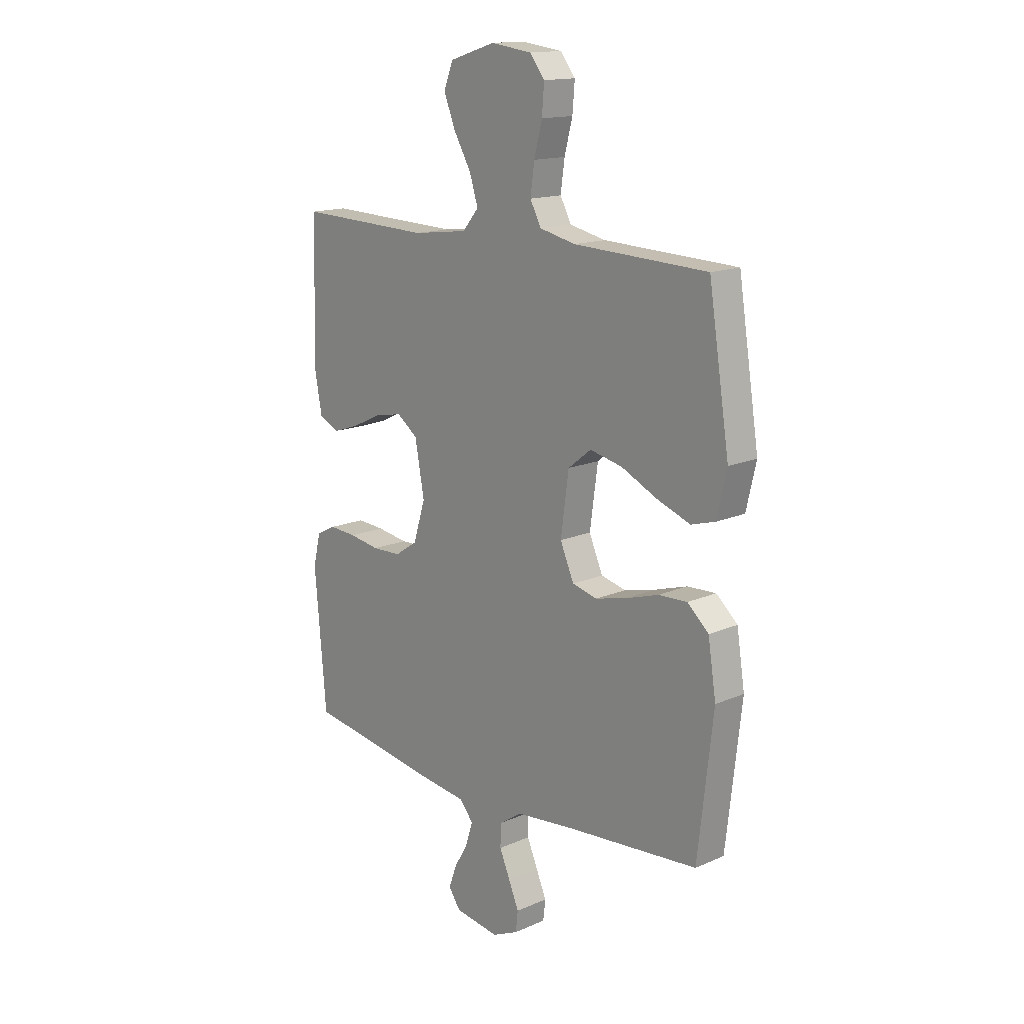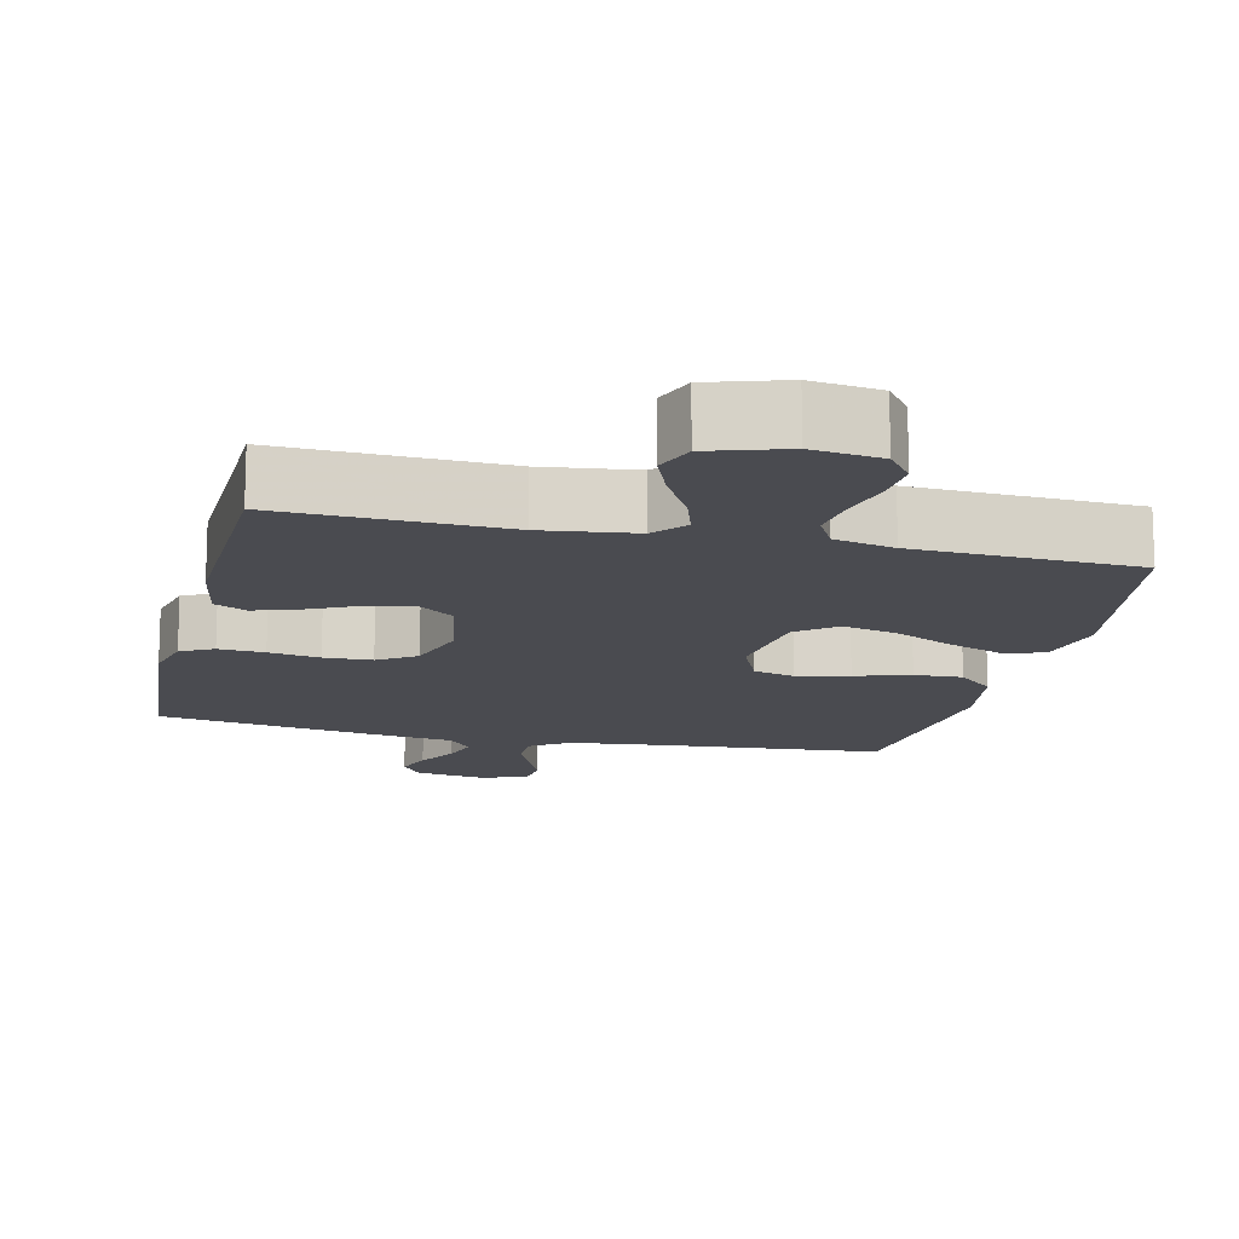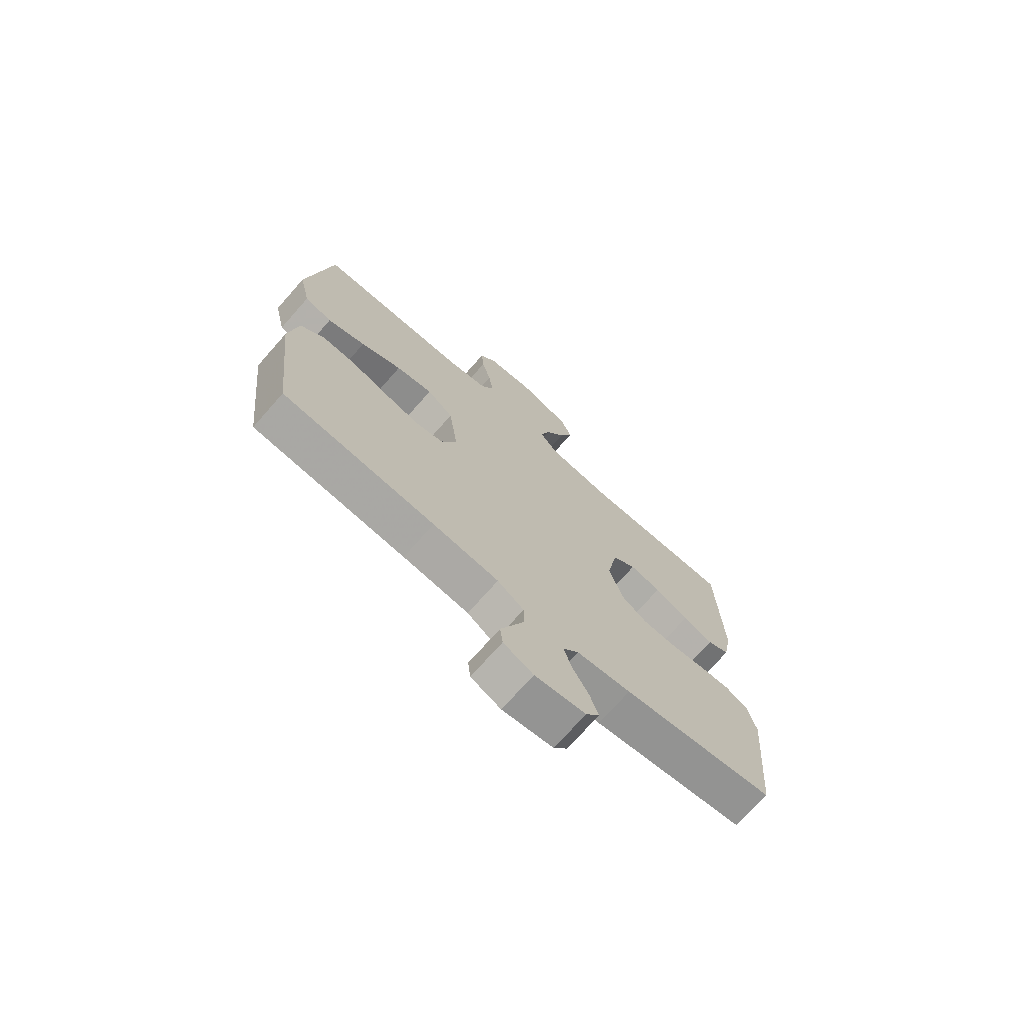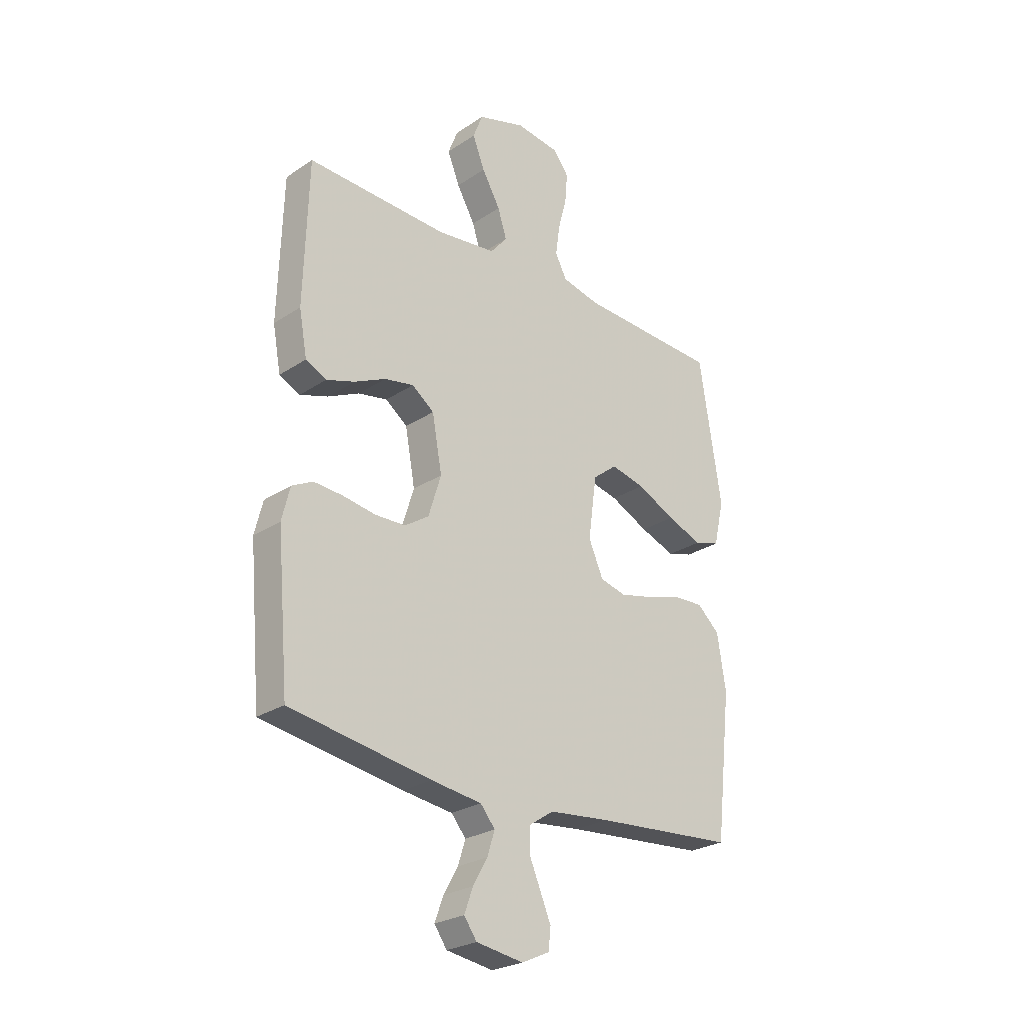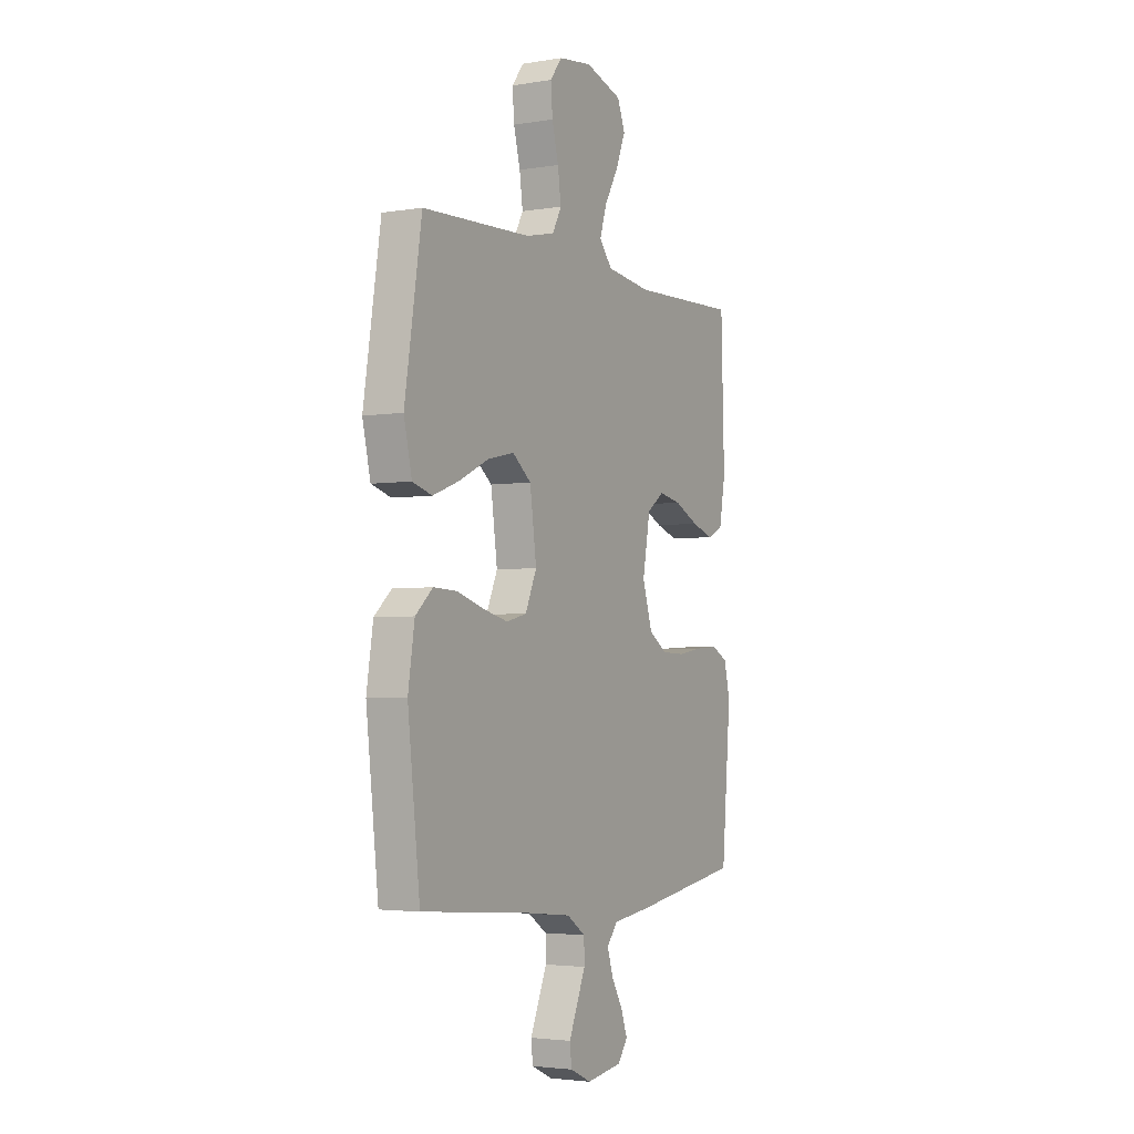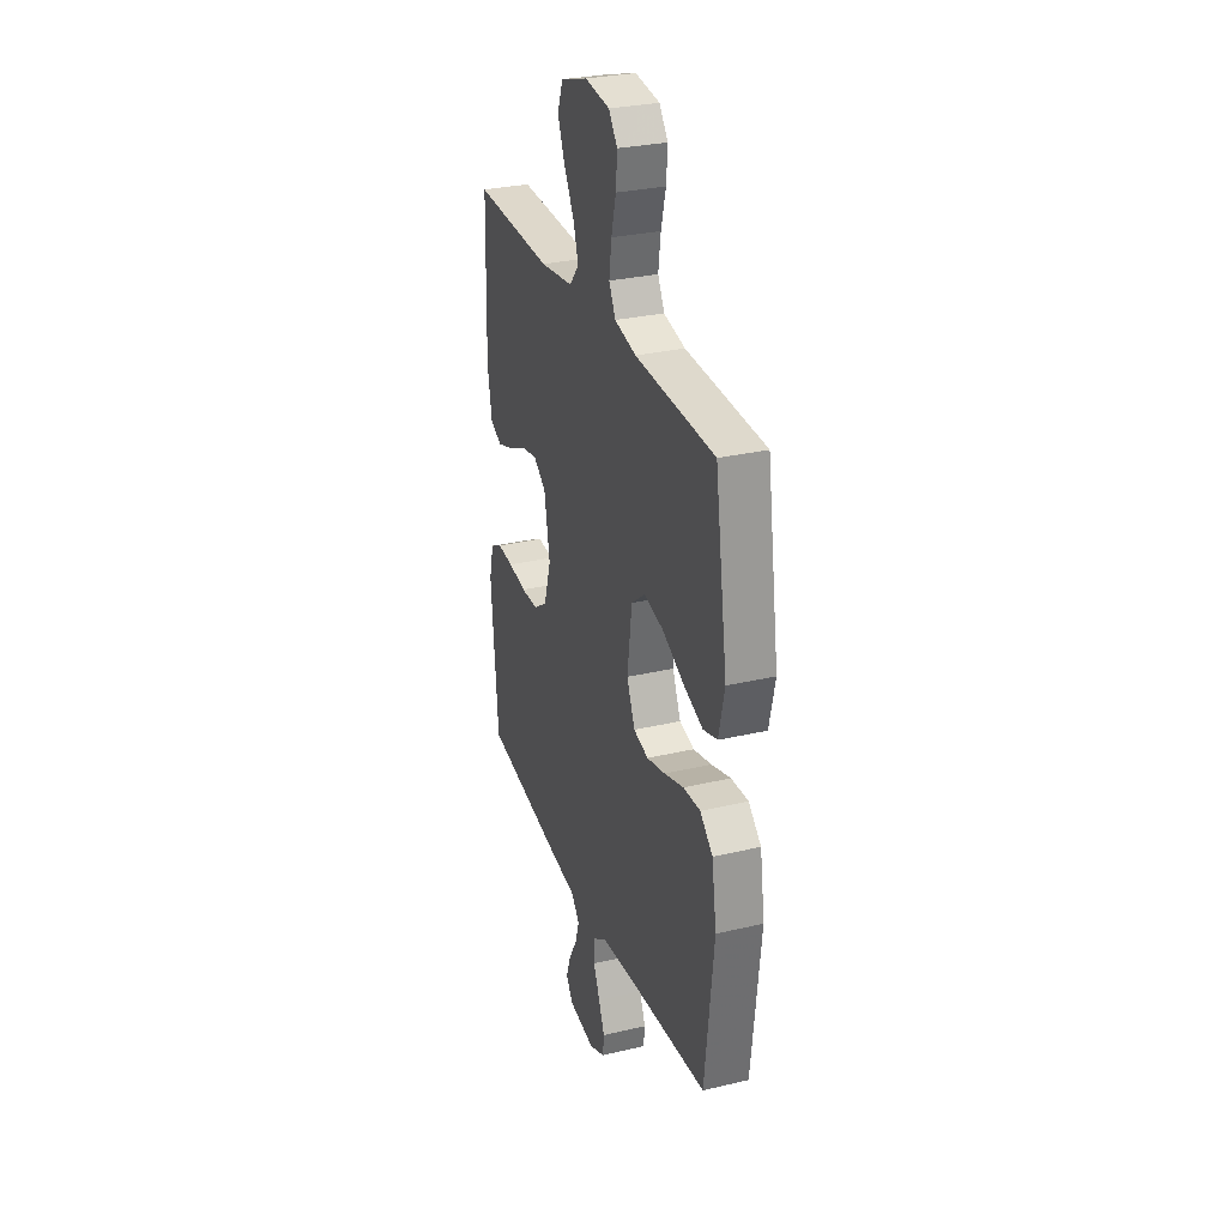
<metadata>
{"format":"obj","ext":"obj","renderer":"f3d","projection":"perspective","resolution":1024,"background":"white","views":[{"elev":15.3,"azim":47.3,"up":"+Z"},{"elev":-14.4,"azim":-13.2,"up":"+Y"},{"elev":-72.3,"azim":138.6,"up":"+Z"},{"elev":-26.1,"azim":-43.8,"up":"+Z"},{"elev":-3.3,"azim":119.0,"up":"+Z"},{"elev":29.6,"azim":70.9,"up":"+Z"}]}
</metadata>
<code>
v -0.5 0.07 -0.5
v -0.526 0.07 -0.2
v -0.509 0.07 -0.131
v -0.465 0.07 -0.108
v -0.403 0.07 -0.112
v -0.334 0.07 -0.123
v -0.269 0.07 -0.121
v -0.218 0.07 -0.087
v -0.191 0.07 0
v -0.212 0.07 0.115
v -0.259 0.07 0.15
v -0.321 0.07 0.138
v -0.388 0.07 0.106
v -0.448 0.07 0.086
v -0.492 0.07 0.107
v -0.509 0.07 0.2
v -0.5 0.07 0.5
v -0.2 0.07 0.49
v -0.075 0.07 0.506
v -0.039 0.07 0.549
v -0.058 0.07 0.609
v -0.097 0.07 0.677
v -0.123 0.07 0.742
v -0.102 0.07 0.796
v 0 0.07 0.828
v 0.093 0.07 0.816
v 0.126 0.07 0.773
v 0.121 0.07 0.711
v 0.103 0.07 0.642
v 0.094 0.07 0.577
v 0.119 0.07 0.53
v 0.2 0.07 0.512
v 0.5 0.07 0.5
v 0.547 0.07 0.2
v 0.525 0.07 0.105
v 0.471 0.07 0.089
v 0.396 0.07 0.117
v 0.315 0.07 0.156
v 0.242 0.07 0.172
v 0.19 0.07 0.131
v 0.172 0.07 0
v 0.203 0.07 -0.071
v 0.259 0.07 -0.085
v 0.329 0.07 -0.068
v 0.403 0.07 -0.045
v 0.468 0.07 -0.042
v 0.516 0.07 -0.085
v 0.534 0.07 -0.2
v 0.5 0.07 -0.5
v 0.2 0.07 -0.525
v 0.07 0.07 -0.539
v 0.018 0.07 -0.574
v 0.017 0.07 -0.624
v 0.041 0.07 -0.68
v 0.064 0.07 -0.734
v 0.059 0.07 -0.779
v 0 0.07 -0.806
v -0.1 0.07 -0.791
v -0.127 0.07 -0.753
v -0.109 0.07 -0.703
v -0.078 0.07 -0.649
v -0.062 0.07 -0.599
v -0.093 0.07 -0.562
v -0.2 0.07 -0.548
v -0.5 0 -0.5
v -0.526 0 -0.2
v -0.509 0 -0.131
v -0.465 0 -0.108
v -0.403 0 -0.112
v -0.334 0 -0.123
v -0.269 0 -0.121
v -0.218 0 -0.087
v -0.191 0 0
v -0.212 0 0.115
v -0.259 0 0.15
v -0.321 0 0.138
v -0.388 0 0.106
v -0.448 0 0.086
v -0.492 0 0.107
v -0.509 0 0.2
v -0.5 0 0.5
v -0.2 0 0.49
v -0.075 0 0.506
v -0.039 0 0.549
v -0.058 0 0.609
v -0.097 0 0.677
v -0.123 0 0.742
v -0.102 0 0.796
v 0 0 0.828
v 0.093 0 0.816
v 0.126 0 0.773
v 0.121 0 0.711
v 0.103 0 0.642
v 0.094 0 0.577
v 0.119 0 0.53
v 0.2 0 0.512
v 0.5 0 0.5
v 0.547 0 0.2
v 0.525 0 0.105
v 0.471 0 0.089
v 0.396 0 0.117
v 0.315 0 0.156
v 0.242 0 0.172
v 0.19 0 0.131
v 0.172 0 0
v 0.203 0 -0.071
v 0.259 0 -0.085
v 0.329 0 -0.068
v 0.403 0 -0.045
v 0.468 0 -0.042
v 0.516 0 -0.085
v 0.534 0 -0.2
v 0.5 0 -0.5
v 0.2 0 -0.525
v 0.07 0 -0.539
v 0.018 0 -0.574
v 0.017 0 -0.624
v 0.041 0 -0.68
v 0.064 0 -0.734
v 0.059 0 -0.779
v 0 0 -0.806
v -0.1 0 -0.791
v -0.127 0 -0.753
v -0.109 0 -0.703
v -0.078 0 -0.649
v -0.062 0 -0.599
v -0.093 0 -0.562
v -0.2 0 -0.548
f 4 5 6
f 3 4 6
f 2 3 6
f 1 2 6
f 64 1 6
f 63 64 6
f 62 63 6 7
f 59 60 61
f 58 59 61
f 57 58 61
f 56 57 61
f 55 56 61
f 54 55 61
f 53 54 61
f 52 53 61 62
f 62 7 8
f 52 62 8
f 51 52 8
f 48 49 50
f 47 48 50
f 46 47 50
f 45 46 50
f 44 45 50
f 43 44 50 51
f 51 8 9
f 43 51 9
f 42 43 9
f 36 37 38
f 35 36 38
f 34 35 38
f 33 34 38
f 32 33 38
f 31 32 38 39
f 30 31 39 40
f 27 28 29
f 26 27 29
f 25 26 29
f 24 25 29
f 23 24 29
f 22 23 29
f 21 22 29
f 20 21 29 30
f 30 40 41
f 20 30 41
f 19 20 41
f 16 17 18
f 15 16 18
f 14 15 18
f 13 14 18
f 12 13 18
f 11 12 18 19
f 42 9 10
f 41 42 10
f 19 41 10
f 10 11 19
f 70 69 68
f 70 68 67
f 70 67 66
f 70 66 65
f 70 65 128
f 70 128 127
f 71 70 127 126
f 125 124 123
f 125 123 122
f 125 122 121
f 125 121 120
f 125 120 119
f 125 119 118
f 125 118 117
f 126 125 117 116
f 72 71 126
f 72 126 116
f 72 116 115
f 114 113 112
f 114 112 111
f 114 111 110
f 114 110 109
f 114 109 108
f 115 114 108 107
f 73 72 115
f 73 115 107
f 73 107 106
f 102 101 100
f 102 100 99
f 102 99 98
f 102 98 97
f 102 97 96
f 103 102 96 95
f 104 103 95 94
f 93 92 91
f 93 91 90
f 93 90 89
f 93 89 88
f 93 88 87
f 93 87 86
f 93 86 85
f 94 93 85 84
f 105 104 94
f 105 94 84
f 105 84 83
f 82 81 80
f 82 80 79
f 82 79 78
f 82 78 77
f 82 77 76
f 83 82 76 75
f 74 73 106
f 74 106 105
f 74 105 83
f 83 75 74
f 1 65 66 2
f 2 66 67 3
f 3 67 68 4
f 4 68 69 5
f 5 69 70 6
f 6 70 71 7
f 7 71 72 8
f 8 72 73 9
f 9 73 74 10
f 10 74 75 11
f 11 75 76 12
f 12 76 77 13
f 13 77 78 14
f 14 78 79 15
f 15 79 80 16
f 16 80 81 17
f 17 81 82 18
f 18 82 83 19
f 19 83 84 20
f 20 84 85 21
f 21 85 86 22
f 22 86 87 23
f 23 87 88 24
f 24 88 89 25
f 25 89 90 26
f 26 90 91 27
f 27 91 92 28
f 28 92 93 29
f 29 93 94 30
f 30 94 95 31
f 31 95 96 32
f 32 96 97 33
f 33 97 98 34
f 34 98 99 35
f 35 99 100 36
f 36 100 101 37
f 37 101 102 38
f 38 102 103 39
f 39 103 104 40
f 40 104 105 41
f 41 105 106 42
f 42 106 107 43
f 43 107 108 44
f 44 108 109 45
f 45 109 110 46
f 46 110 111 47
f 47 111 112 48
f 48 112 113 49
f 49 113 114 50
f 50 114 115 51
f 51 115 116 52
f 52 116 117 53
f 53 117 118 54
f 54 118 119 55
f 55 119 120 56
f 56 120 121 57
f 57 121 122 58
f 58 122 123 59
f 59 123 124 60
f 60 124 125 61
f 61 125 126 62
f 62 126 127 63
f 63 127 128 64
f 64 128 65 1

</code>
